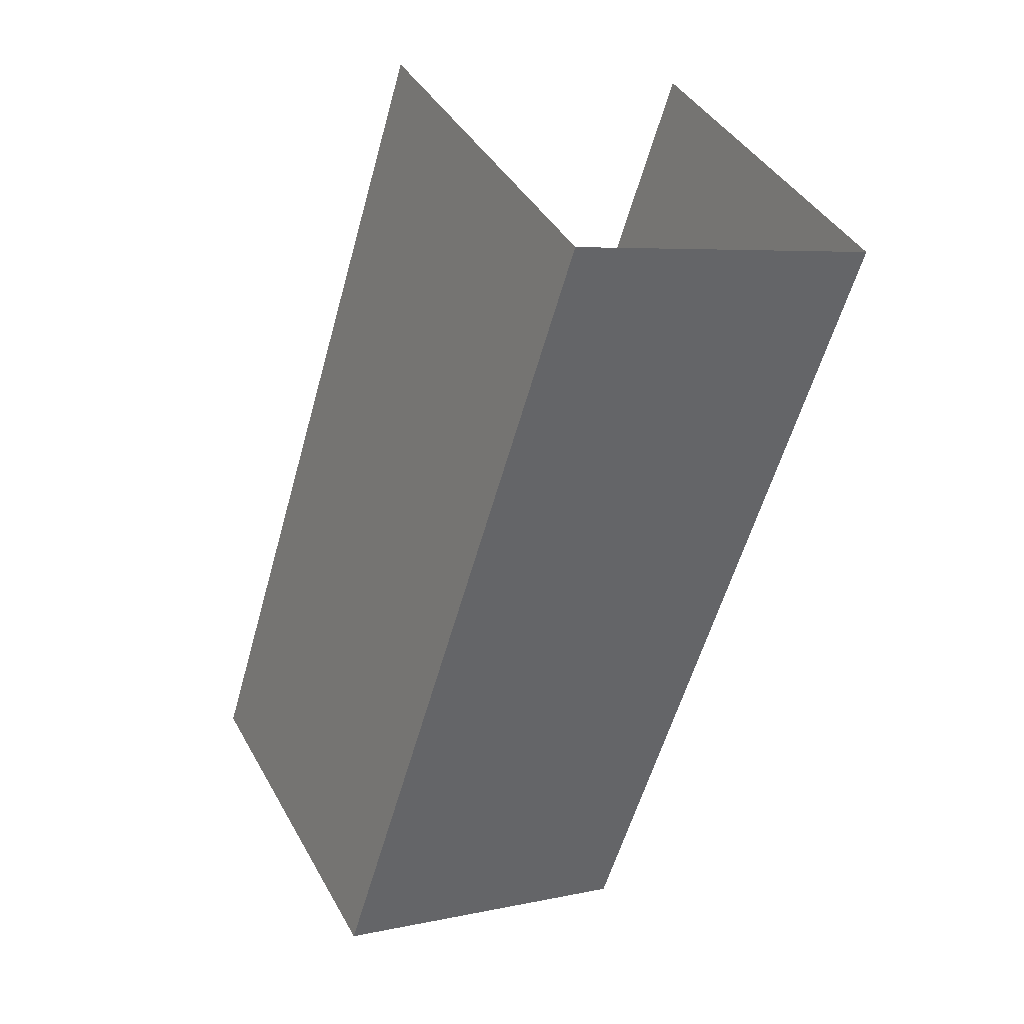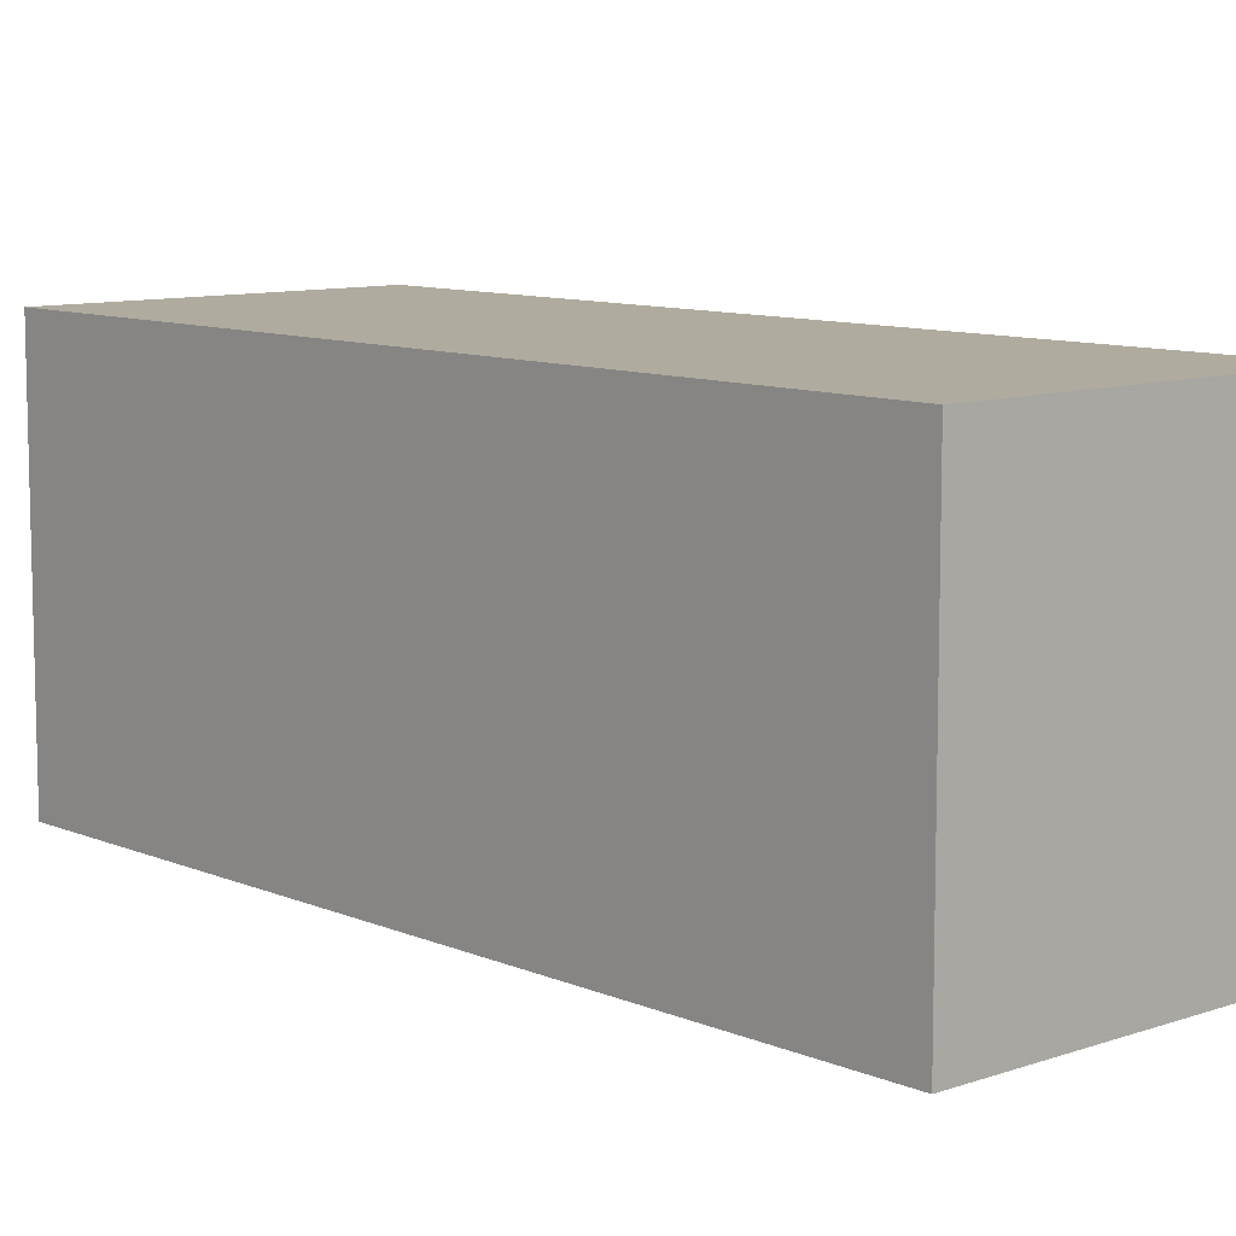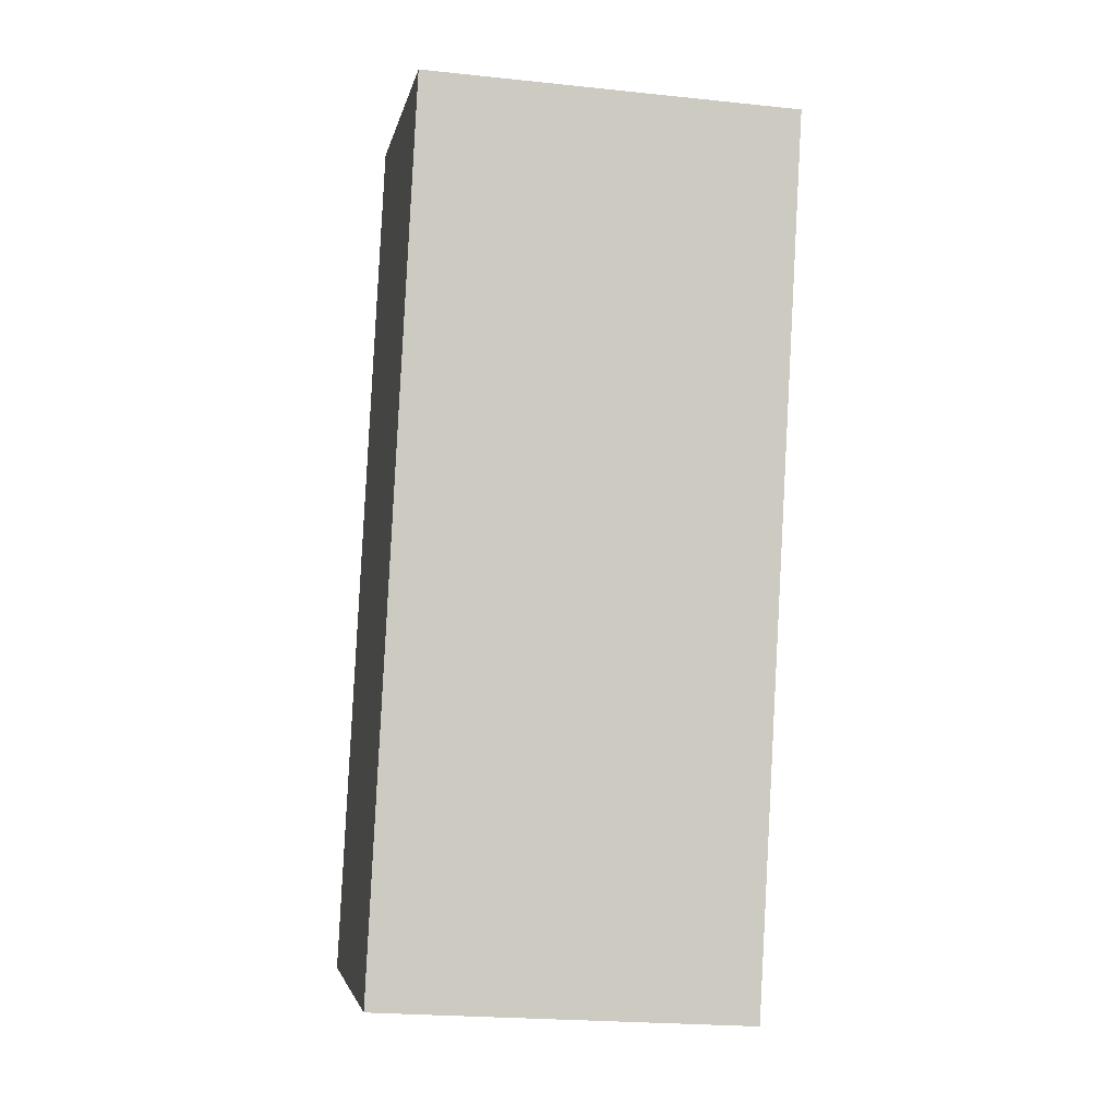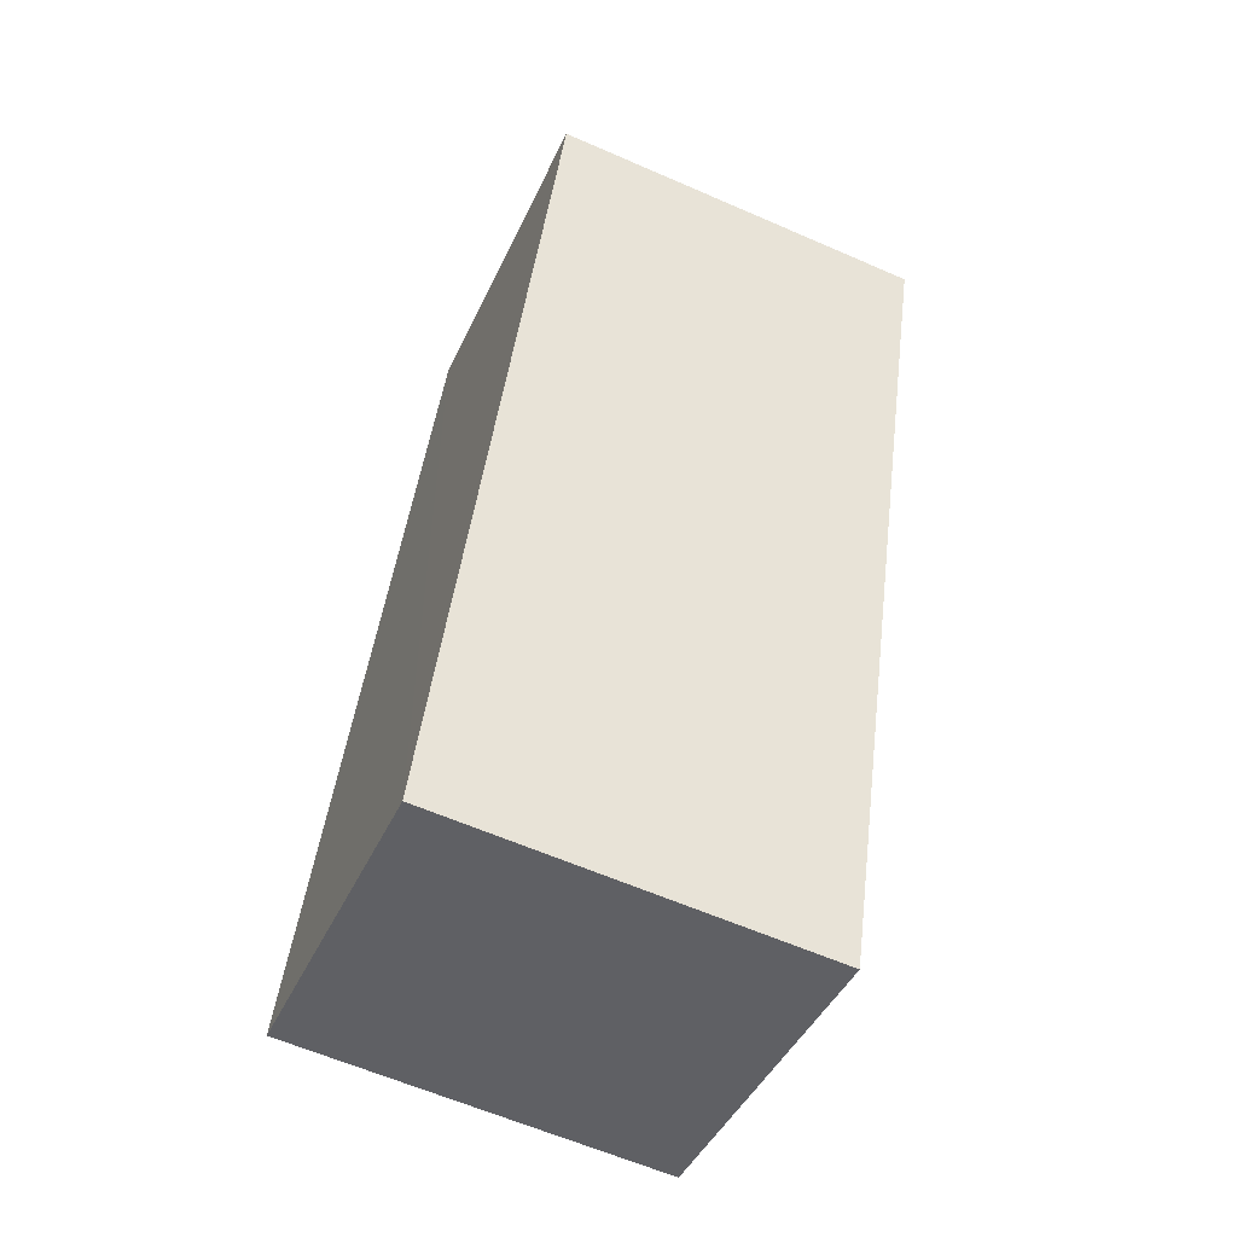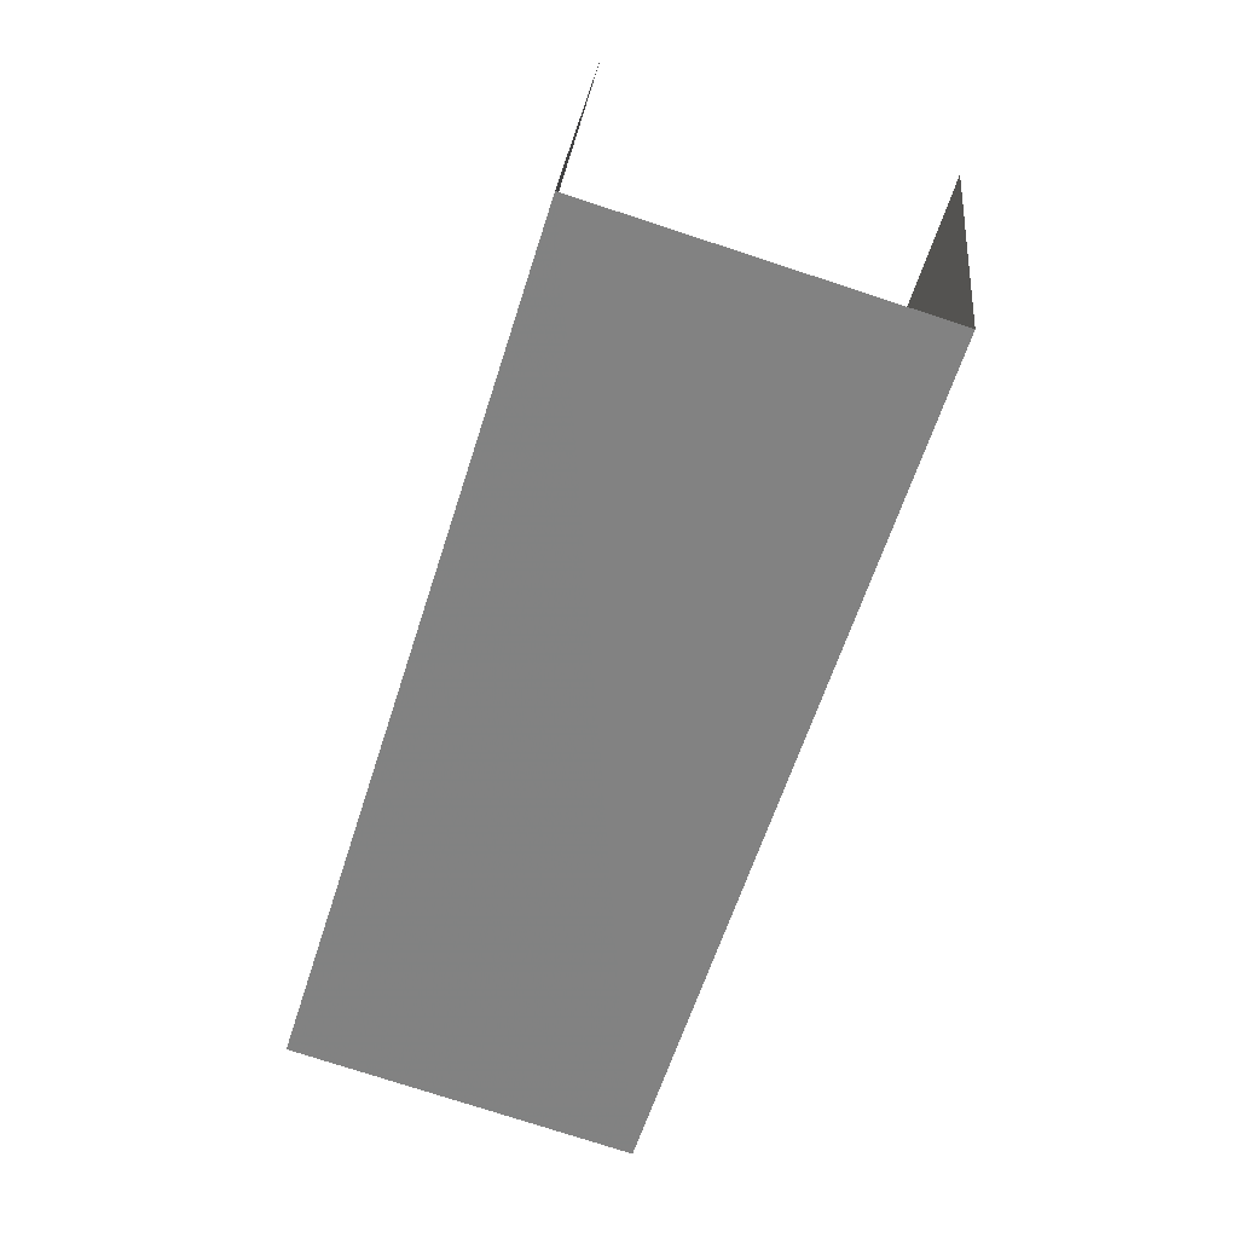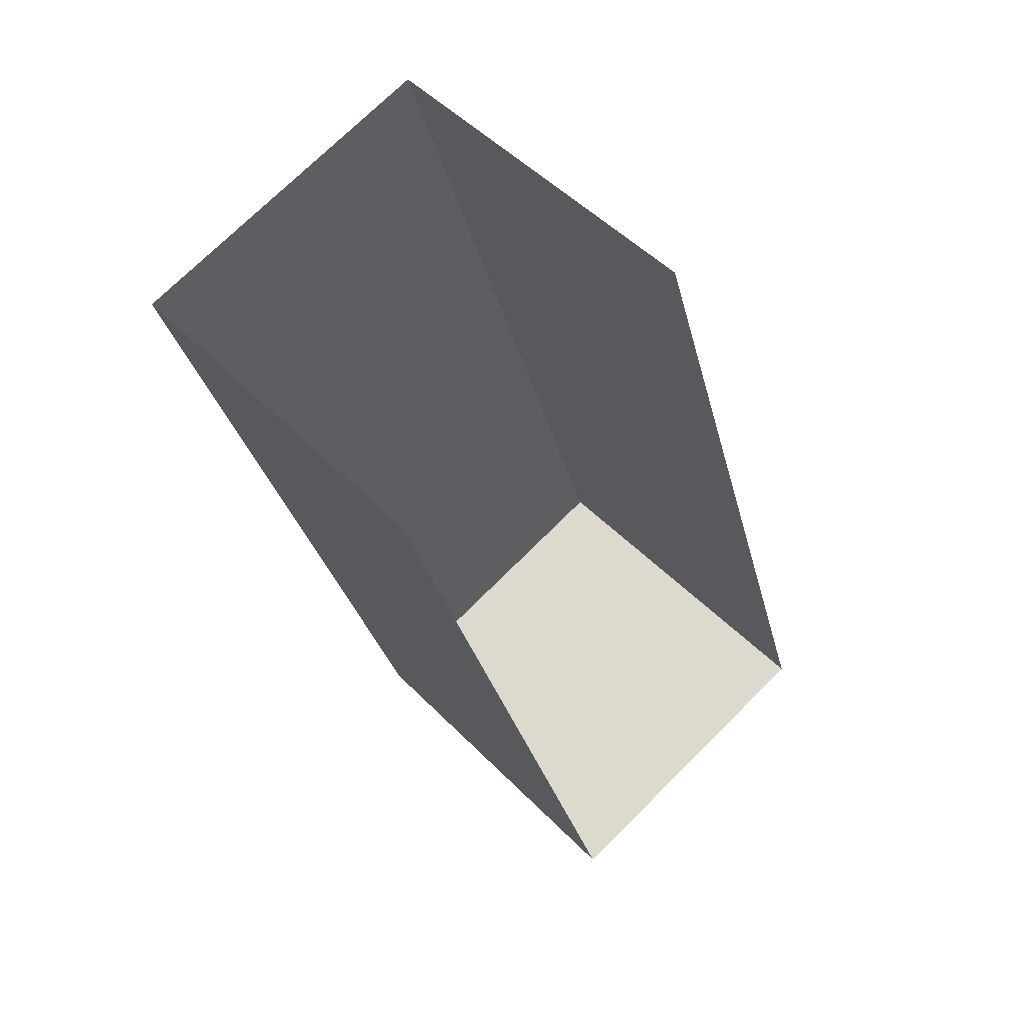
<metadata>
{"format":"obj","ext":"obj","renderer":"f3d","projection":"perspective","resolution":1024,"background":"white","views":[{"elev":41.1,"azim":-26.7,"up":"+Y"},{"elev":9.6,"azim":-59.5,"up":"+Z"},{"elev":-21.3,"azim":79.8,"up":"+Y"},{"elev":-61.5,"azim":66.1,"up":"+Y"},{"elev":28.6,"azim":5.1,"up":"+Y"},{"elev":49.4,"azim":138.3,"up":"+Y"}]}
</metadata>
<code>
v -2.252e+05 -1.278e+05 13.47
v -2.252e+05 -1.278e+05 13.47
v -2.252e+05 -1.278e+05 13.47
v -2.252e+05 -1.278e+05 13.47
v -2.252e+05 -1.278e+05 15.76
v -2.252e+05 -1.278e+05 15.76
v -2.252e+05 -1.278e+05 15.76
v -2.252e+05 -1.278e+05 15.76
f 1 2 3
f 1 4 2
f 5 2 4
f 5 8 2
f 5 6 7
f 8 5 7
f 6 1 3
f 7 6 3
f 5 4 1
f 6 5 1
f 7 3 2
f 8 7 2

</code>
